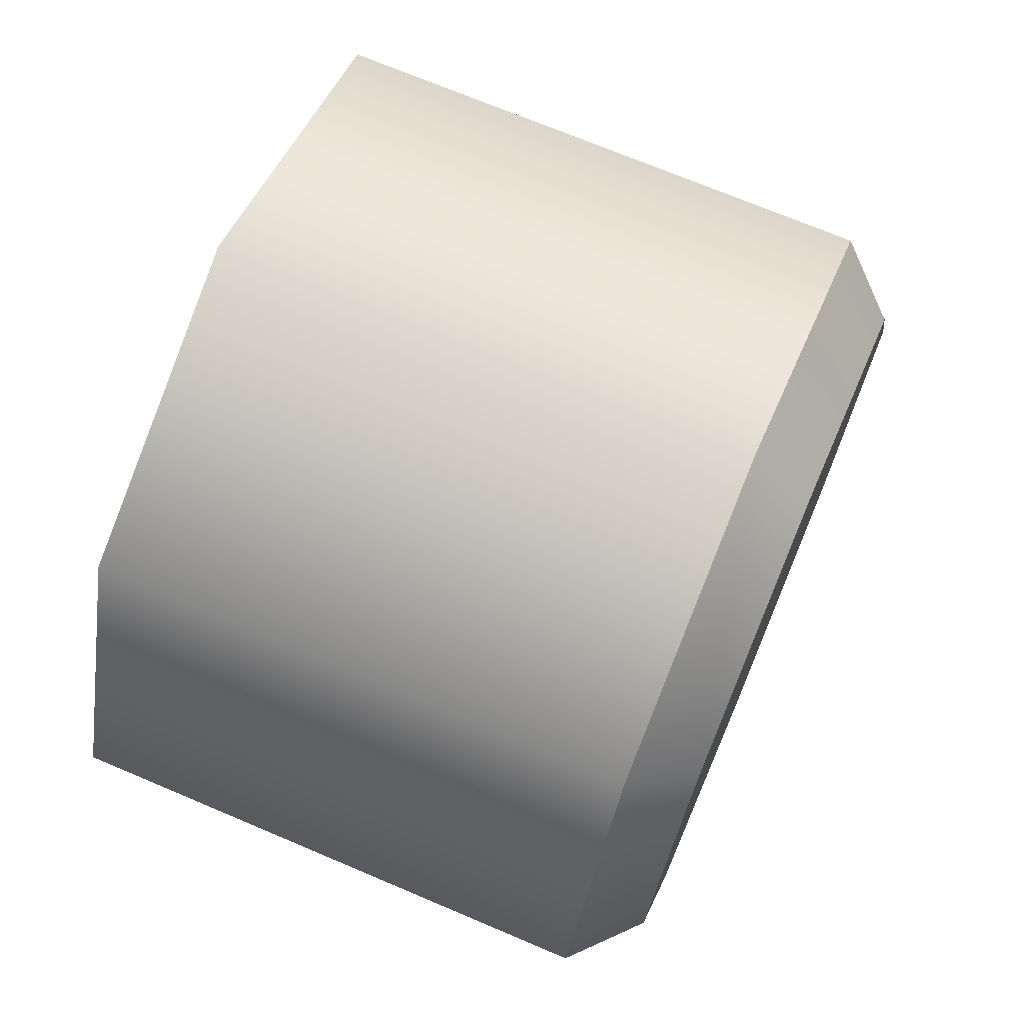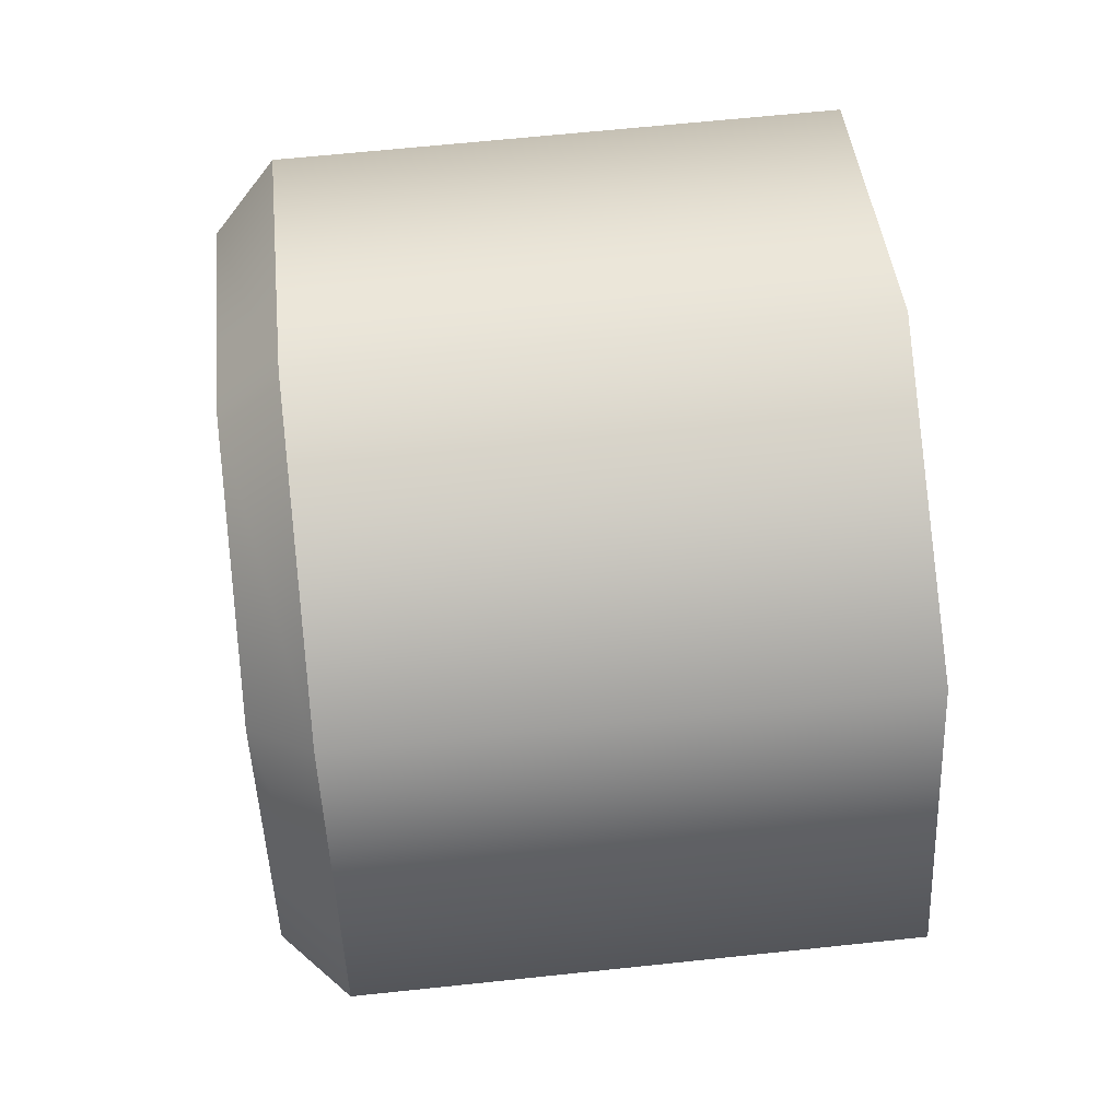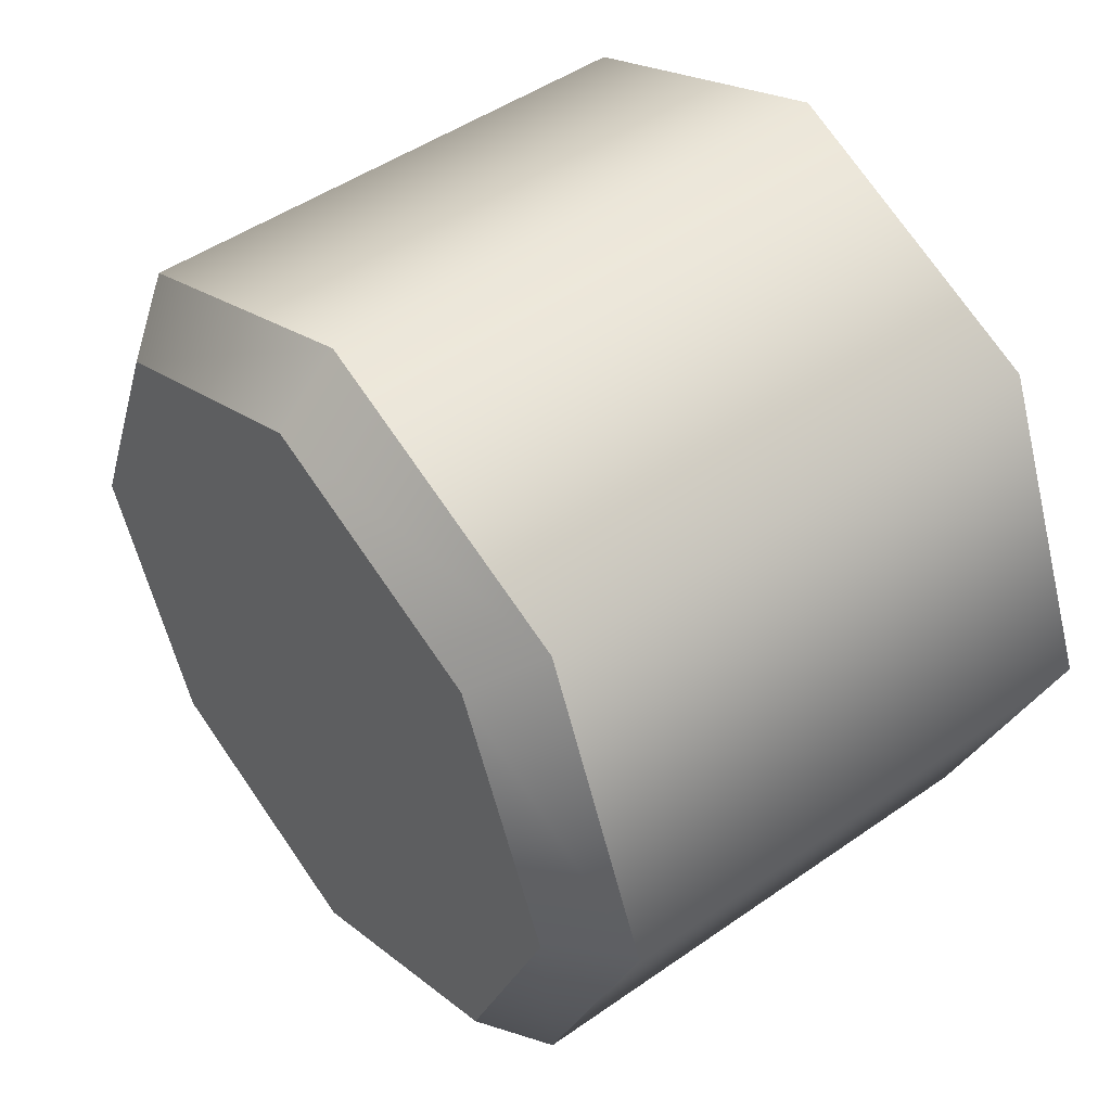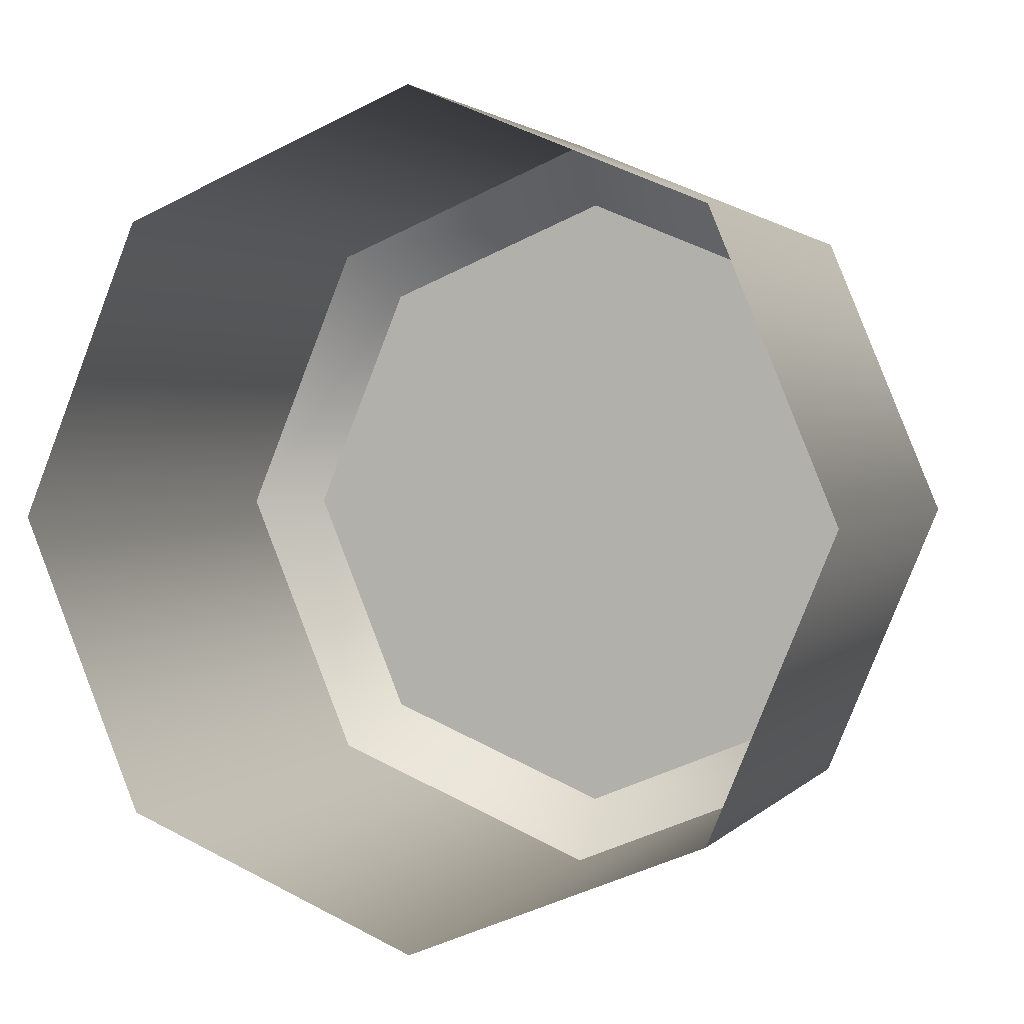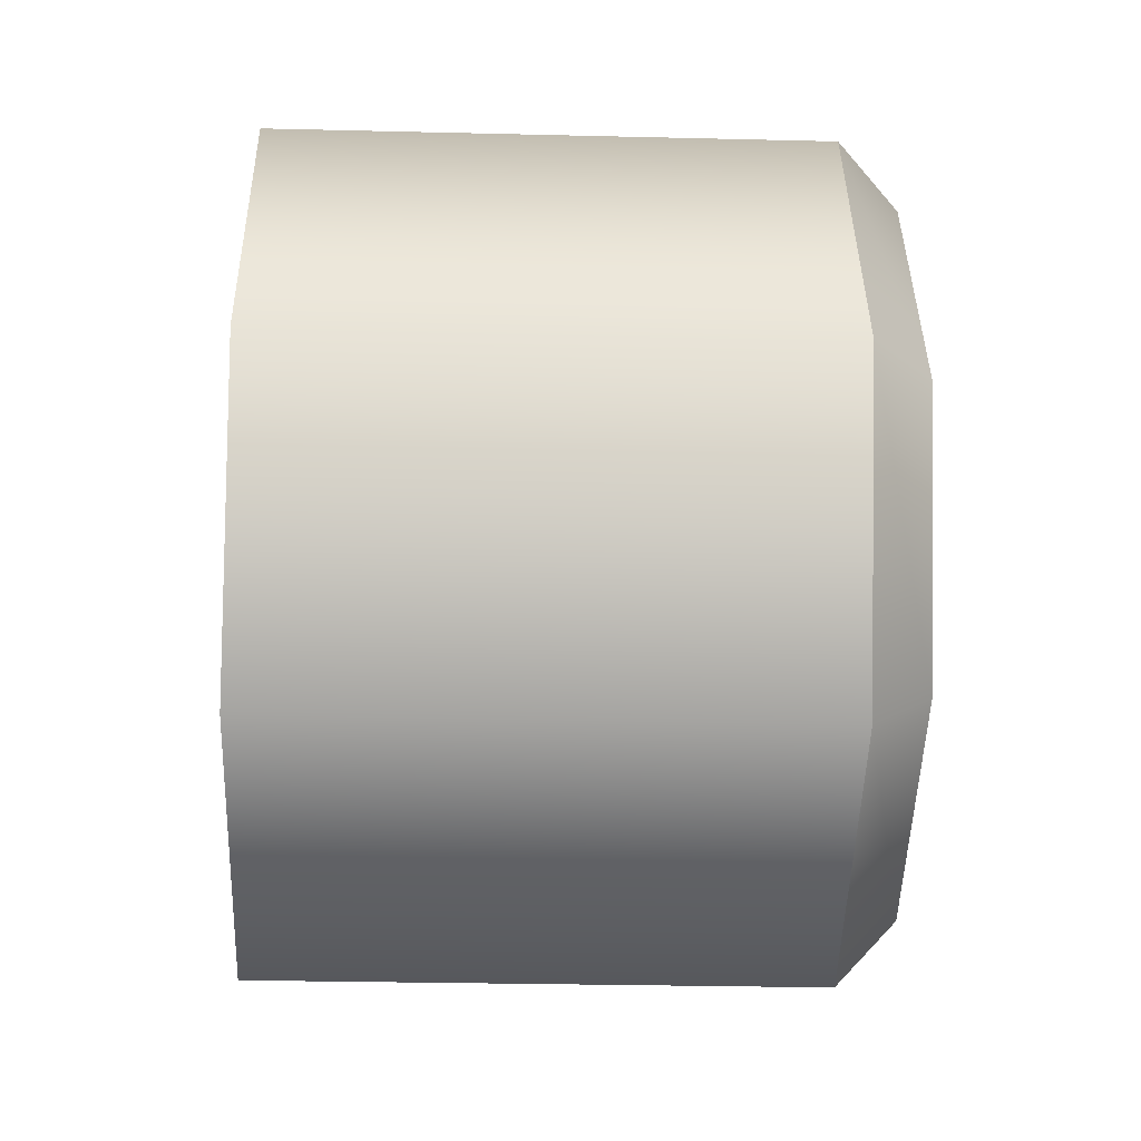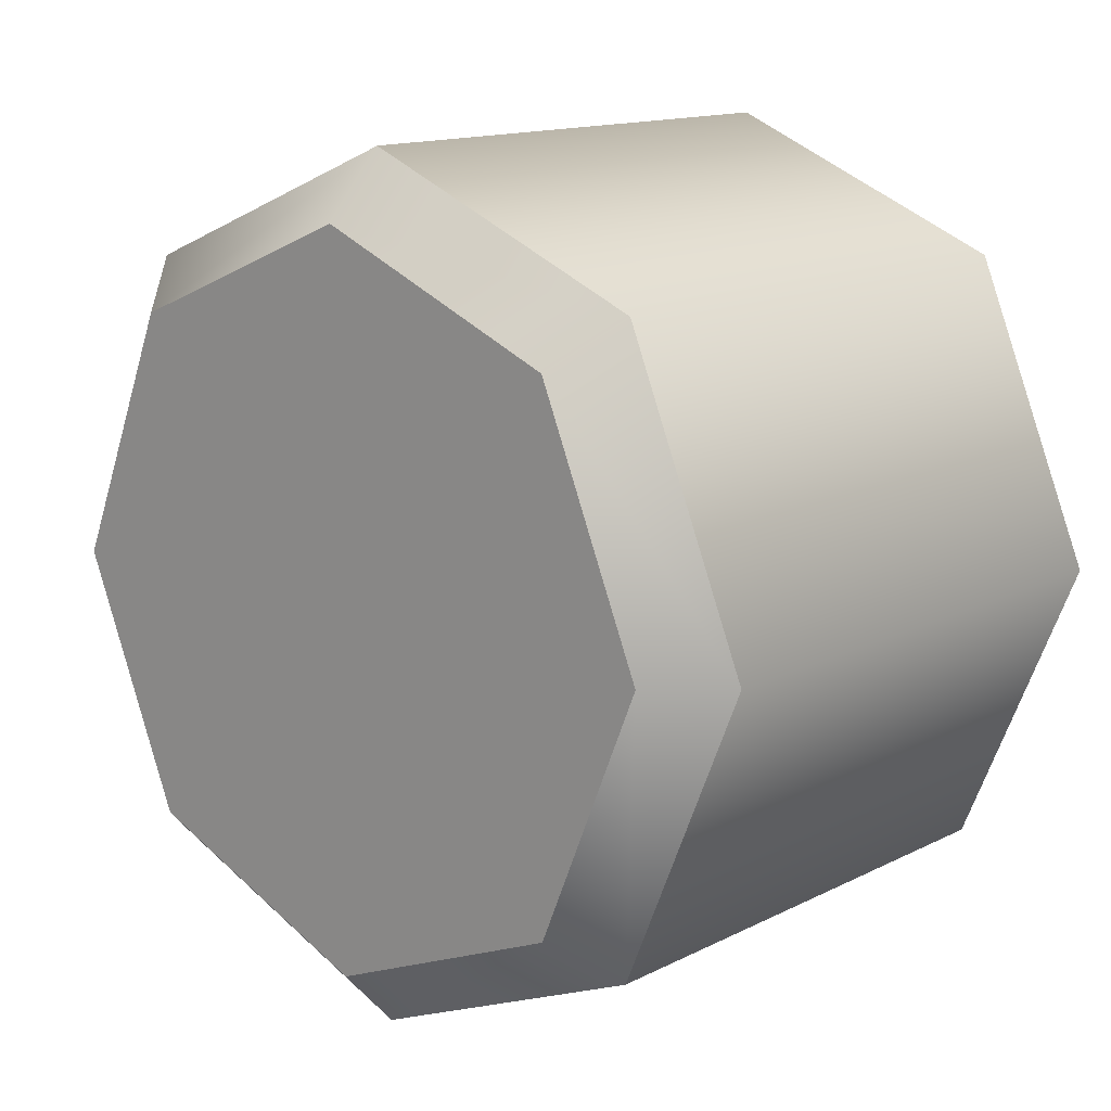
<metadata>
{"format":"obj","ext":"obj","renderer":"f3d","projection":"perspective","resolution":1024,"background":"white","views":[{"elev":70.9,"azim":23.0,"up":"+Z"},{"elev":64.3,"azim":173.9,"up":"+Y"},{"elev":47.8,"azim":141.8,"up":"+Z"},{"elev":2.1,"azim":-70.3,"up":"+Y"},{"elev":-28.1,"azim":-2.1,"up":"+Z"},{"elev":14.0,"azim":132.0,"up":"+Y"}]}
</metadata>
<code>
v 158.2 111.3 -82.63
v 158.2 112.7 -82.03
v 158.2 114.2 -82.63
v 158.2 114.8 -84.07
v 158.2 114.2 -85.51
v 158.2 112.7 -86.1
v 158.2 111.3 -85.51
v 158.2 110.7 -84.07
v 161.1 112.7 -84.07
v 160.8 111.3 -82.63
v 161.1 111.5 -82.85
v 160.8 112.7 -82.03
v 161.1 112.7 -82.34
v 160.8 114.2 -82.63
v 161.1 113.9 -82.85
v 160.8 114.8 -84.07
v 161.1 114.4 -84.07
v 160.8 114.2 -85.51
v 161.1 113.9 -85.29
v 160.8 112.7 -86.1
v 161.1 112.7 -85.79
v 160.8 111.3 -85.51
v 161.1 111.5 -85.29
v 160.8 110.7 -84.07
v 161.1 111 -84.07
f 10 24 25 11
f 11 13 12 10
f 13 15 14 12
f 15 17 16 14
f 17 19 18 16
f 19 21 20 18
f 21 23 22 20
f 23 25 24 22
f 1 10 12 2
f 2 12 14 3
f 3 14 16 4
f 4 16 18 5
f 5 18 20 6
f 6 20 22 7
f 7 22 24 8
f 8 24 10 1
f 11 9 13
f 13 9 15
f 15 9 17
f 17 9 19
f 19 9 21
f 21 9 23
f 23 9 25
f 25 9 11

</code>
